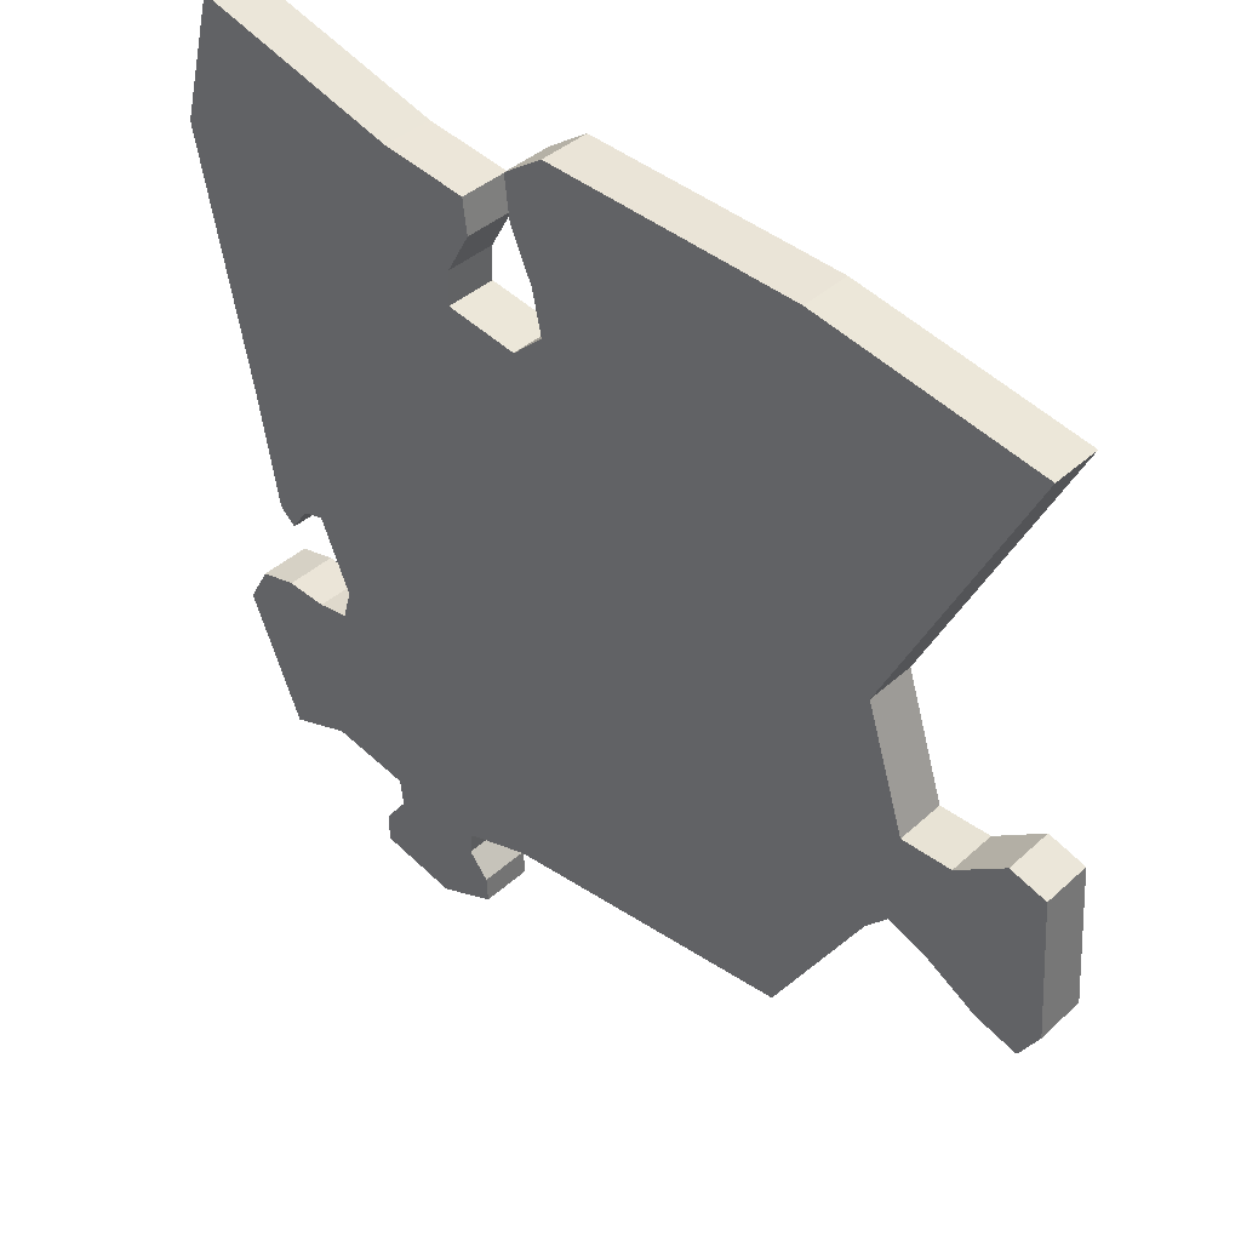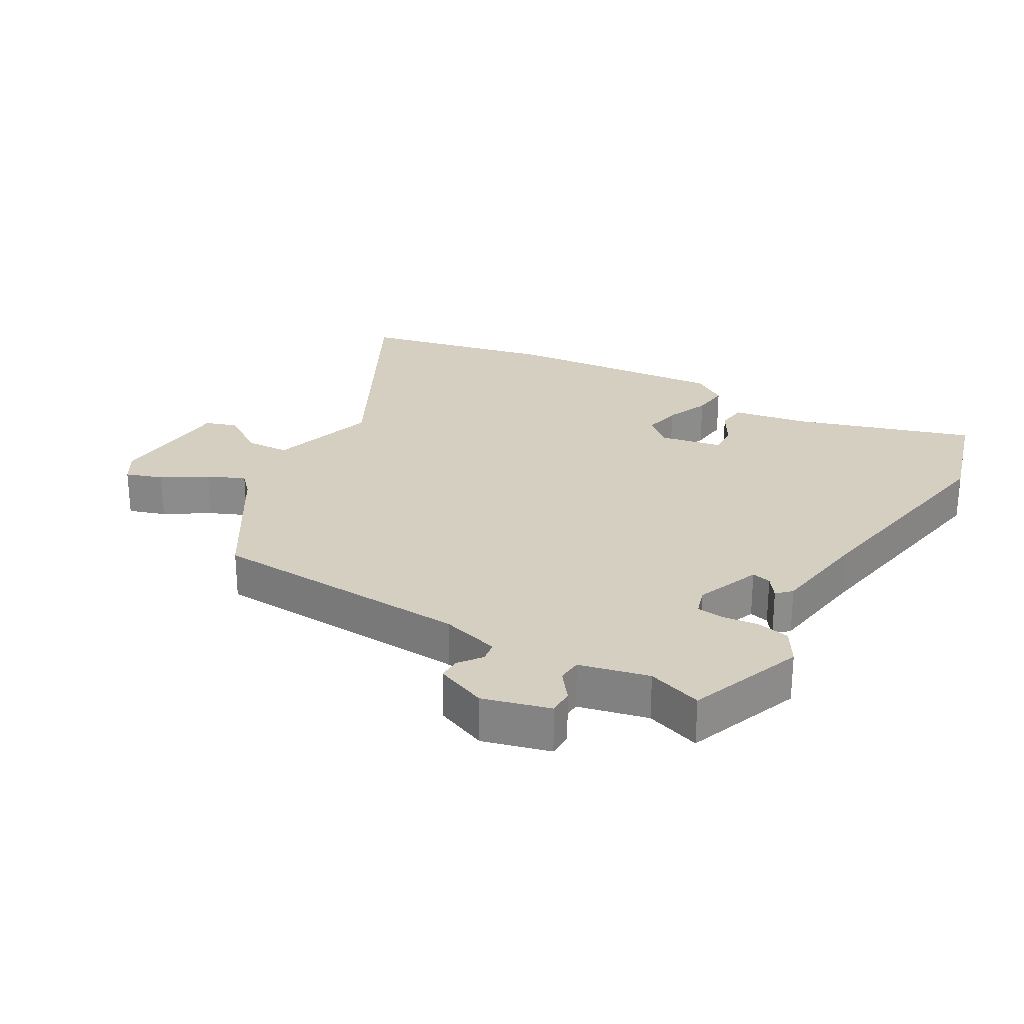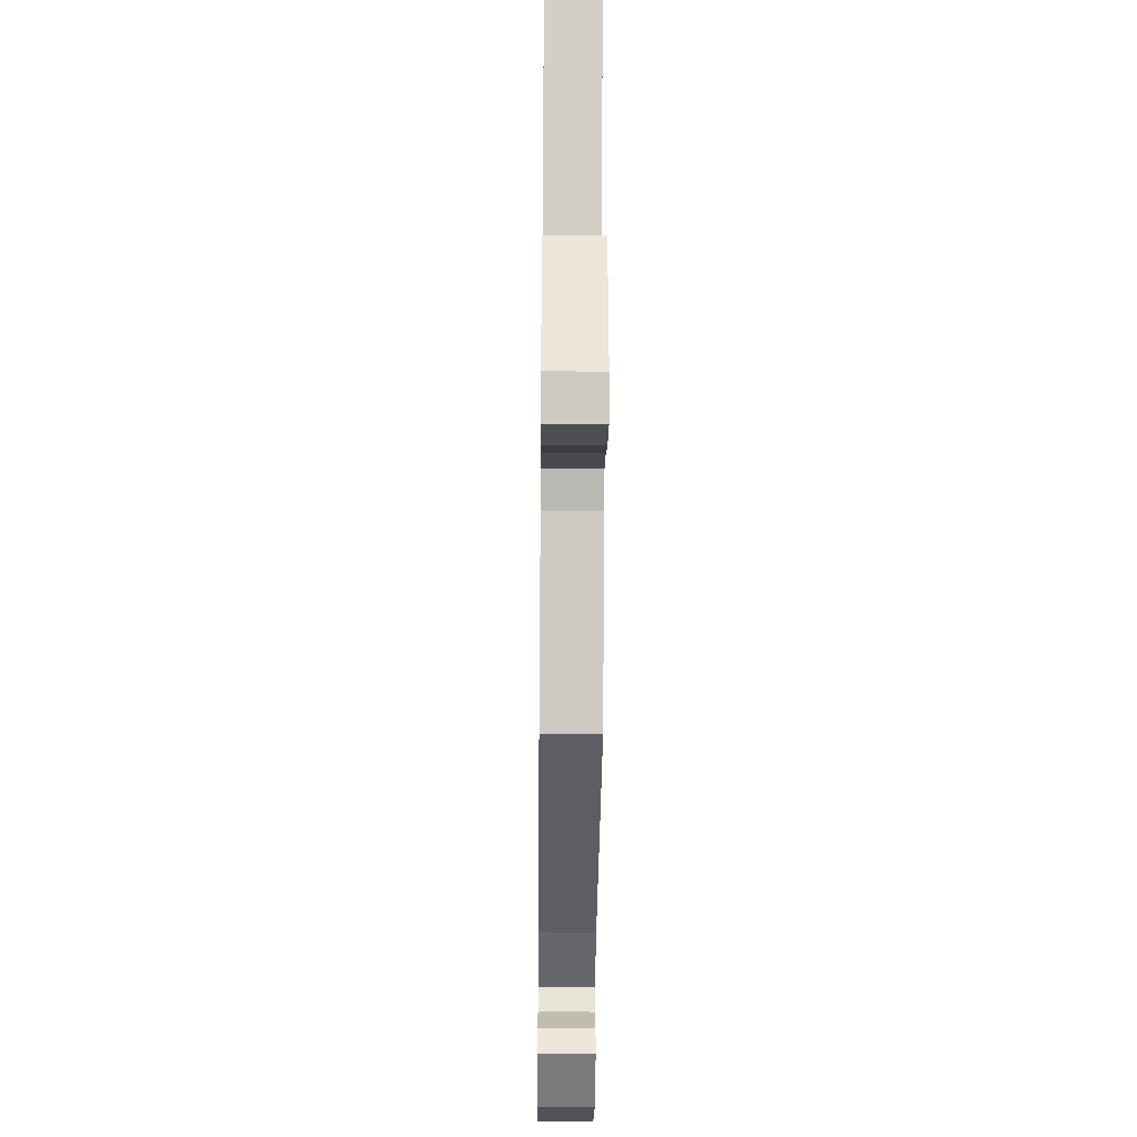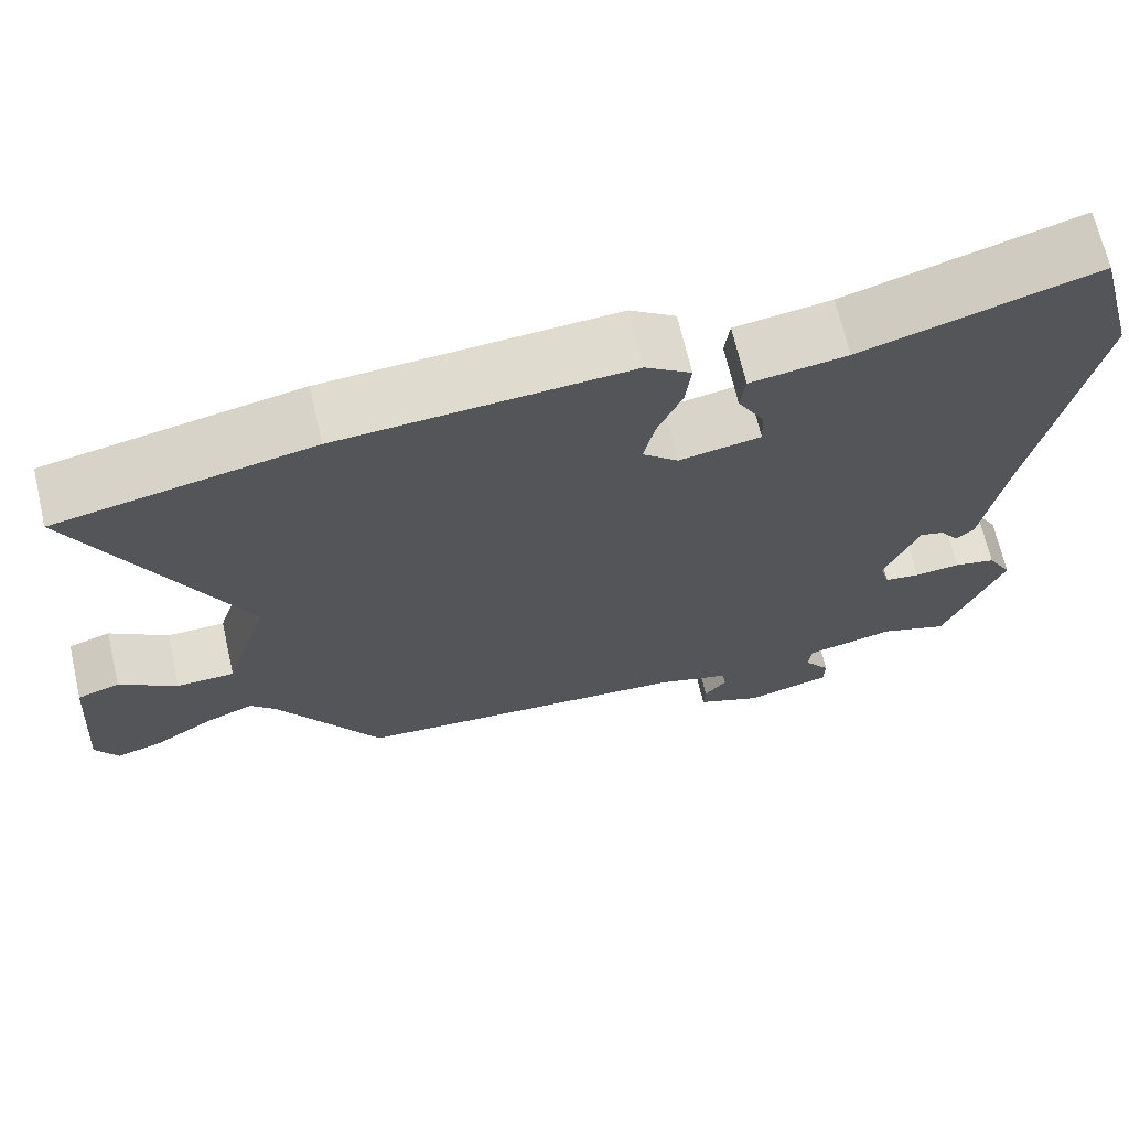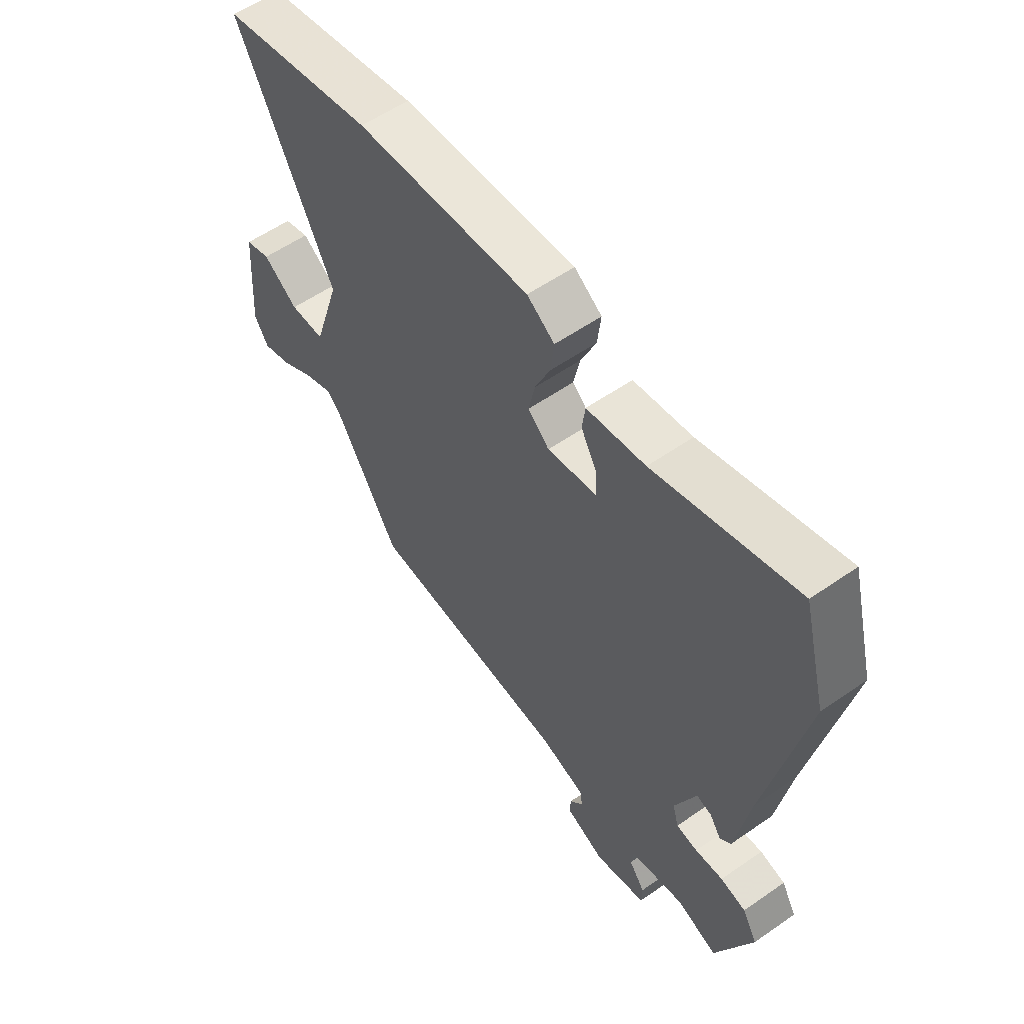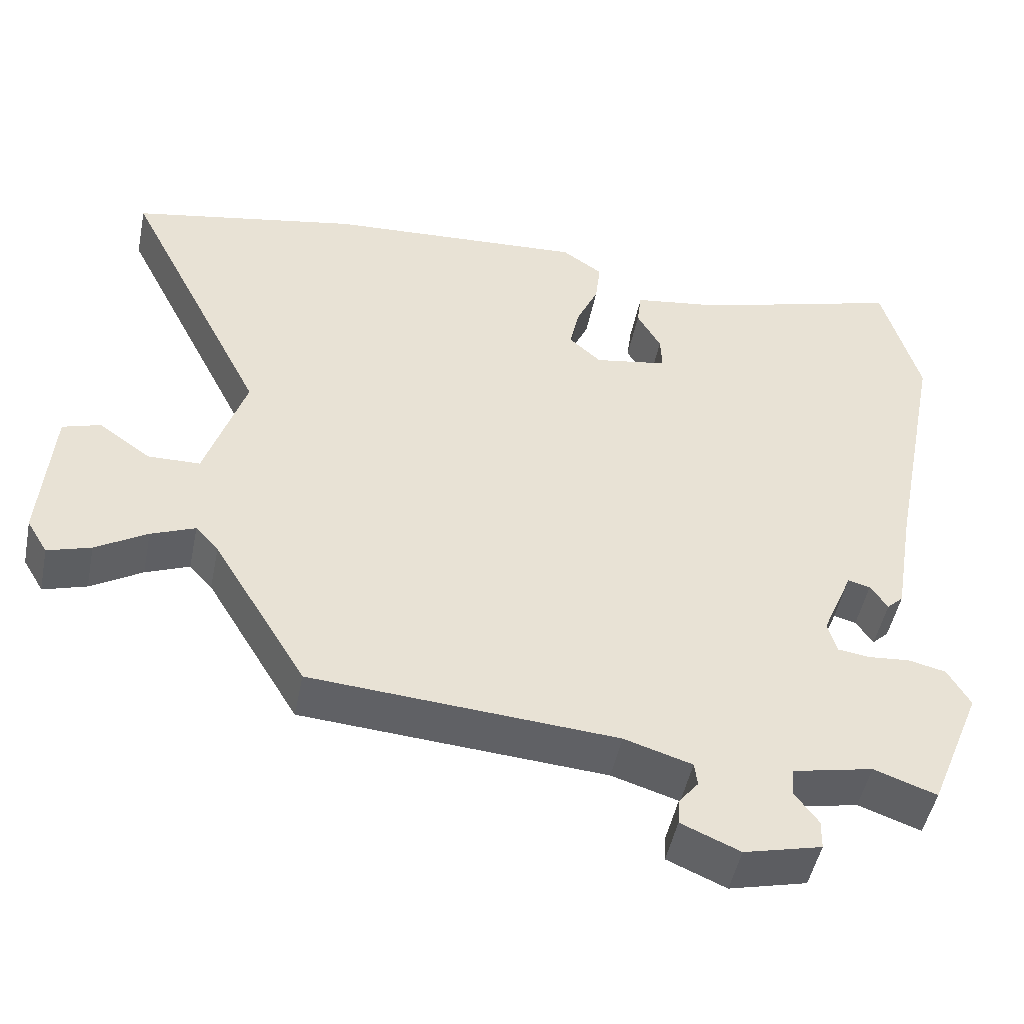
<metadata>
{"format":"obj","ext":"obj","renderer":"f3d","projection":"perspective","resolution":1024,"background":"white","views":[{"elev":40.3,"azim":42.0,"up":"+Z"},{"elev":25.9,"azim":-151.2,"up":"+Y"},{"elev":-35.0,"azim":89.4,"up":"+Z"},{"elev":68.1,"azim":166.9,"up":"+Z"},{"elev":57.1,"azim":-125.9,"up":"+Z"},{"elev":-48.7,"azim":168.6,"up":"+Z"}]}
</metadata>
<code>
v 0.381 0.07 0.523
v 0.689 0.07 0.463
v 0.495 0.07 0.075
v 0.549 0.07 -0.095
v 0.619 0.07 -0.096
v 0.689 0.07 -0.046
v 0.74 0.07 -0.062
v 0.755 0.07 -0.262
v 0.727 0.07 -0.309
v 0.669 0.07 -0.291
v 0.6 0.07 -0.249
v 0.541 0.07 -0.225
v 0.51 0.07 -0.259
v 0.384 0.07 -0.469
v -0.026 0.07 -0.499
v -0.117 0.07 -0.527
v -0.121 0.07 -0.559
v -0.094 0.07 -0.593
v -0.092 0.07 -0.628
v -0.171 0.07 -0.662
v -0.275 0.07 -0.636
v -0.276 0.07 -0.596
v -0.244 0.07 -0.552
v -0.248 0.07 -0.514
v -0.356 0.07 -0.491
v -0.44 0.07 -0.521
v -0.512 0.07 -0.343
v -0.482 0.07 -0.29
v -0.431 0.07 -0.278
v -0.375 0.07 -0.283
v -0.332 0.07 -0.277
v -0.32 0.07 -0.234
v -0.362 0.07 -0.134
v -0.392 0.07 -0.142
v -0.415 0.07 -0.176
v -0.437 0.07 -0.155
v -0.464 0.07 0.004
v -0.536 0.07 0.366
v -0.487 0.07 0.549
v -0.205 0.07 0.467
v -0.088 0.07 0.45
v -0.082 0.07 0.402
v -0.114 0.07 0.344
v -0.116 0.07 0.296
v -0.017 0.07 0.279
v 0.026 0.07 0.318
v 0.013 0.07 0.379
v -0.017 0.07 0.447
v -0.024 0.07 0.507
v 0.031 0.07 0.545
v 0.381 0 0.523
v 0.689 0 0.463
v 0.495 0 0.075
v 0.549 0 -0.095
v 0.619 0 -0.096
v 0.689 0 -0.046
v 0.74 0 -0.062
v 0.755 0 -0.262
v 0.727 0 -0.309
v 0.669 0 -0.291
v 0.6 0 -0.249
v 0.541 0 -0.225
v 0.51 0 -0.259
v 0.384 0 -0.469
v -0.026 0 -0.499
v -0.117 0 -0.527
v -0.121 0 -0.559
v -0.094 0 -0.593
v -0.092 0 -0.628
v -0.171 0 -0.662
v -0.275 0 -0.636
v -0.276 0 -0.596
v -0.244 0 -0.552
v -0.248 0 -0.514
v -0.356 0 -0.491
v -0.44 0 -0.521
v -0.512 0 -0.343
v -0.482 0 -0.29
v -0.431 0 -0.278
v -0.375 0 -0.283
v -0.332 0 -0.277
v -0.32 0 -0.234
v -0.362 0 -0.134
v -0.392 0 -0.142
v -0.415 0 -0.176
v -0.437 0 -0.155
v -0.464 0 0.004
v -0.536 0 0.366
v -0.487 0 0.549
v -0.205 0 0.467
v -0.088 0 0.45
v -0.082 0 0.402
v -0.114 0 0.344
v -0.116 0 0.296
v -0.017 0 0.279
v 0.026 0 0.318
v 0.013 0 0.379
v -0.017 0 0.447
v -0.024 0 0.507
v 0.031 0 0.545
f 47 48 49 50
f 46 47 50 1
f 45 46 1 2
f 40 41 42 43
f 40 43 44
f 37 38 39 40
f 37 40 44
f 34 35 36 37
f 33 34 37 44
f 32 33 44 45
f 27 28 29 30
f 25 26 27 30
f 24 25 30 31
f 20 21 22 23
f 20 23 24
f 17 18 19 20
f 16 17 20 24
f 15 16 24 31
f 13 14 15 31
f 8 9 10 11
f 8 11 12
f 5 6 7 8
f 4 5 8 12
f 3 4 12 13
f 45 2 3
f 31 32 45
f 3 13 31 45
f 100 99 98 97
f 51 100 97 96
f 52 51 96 95
f 93 92 91 90
f 94 93 90
f 90 89 88 87
f 94 90 87
f 87 86 85 84
f 94 87 84 83
f 95 94 83 82
f 80 79 78 77
f 80 77 76 75
f 81 80 75 74
f 73 72 71 70
f 74 73 70
f 70 69 68 67
f 74 70 67 66
f 81 74 66 65
f 81 65 64 63
f 61 60 59 58
f 62 61 58
f 58 57 56 55
f 62 58 55 54
f 63 62 54 53
f 53 52 95
f 95 82 81
f 95 81 63 53
f 1 51 52 2
f 2 52 53 3
f 3 53 54 4
f 4 54 55 5
f 5 55 56 6
f 6 56 57 7
f 7 57 58 8
f 8 58 59 9
f 9 59 60 10
f 10 60 61 11
f 11 61 62 12
f 12 62 63 13
f 13 63 64 14
f 14 64 65 15
f 15 65 66 16
f 16 66 67 17
f 17 67 68 18
f 18 68 69 19
f 19 69 70 20
f 20 70 71 21
f 21 71 72 22
f 22 72 73 23
f 23 73 74 24
f 24 74 75 25
f 25 75 76 26
f 26 76 77 27
f 27 77 78 28
f 28 78 79 29
f 29 79 80 30
f 30 80 81 31
f 31 81 82 32
f 32 82 83 33
f 33 83 84 34
f 34 84 85 35
f 35 85 86 36
f 36 86 87 37
f 37 87 88 38
f 38 88 89 39
f 39 89 90 40
f 40 90 91 41
f 41 91 92 42
f 42 92 93 43
f 43 93 94 44
f 44 94 95 45
f 45 95 96 46
f 46 96 97 47
f 47 97 98 48
f 48 98 99 49
f 49 99 100 50
f 50 100 51 1

</code>
